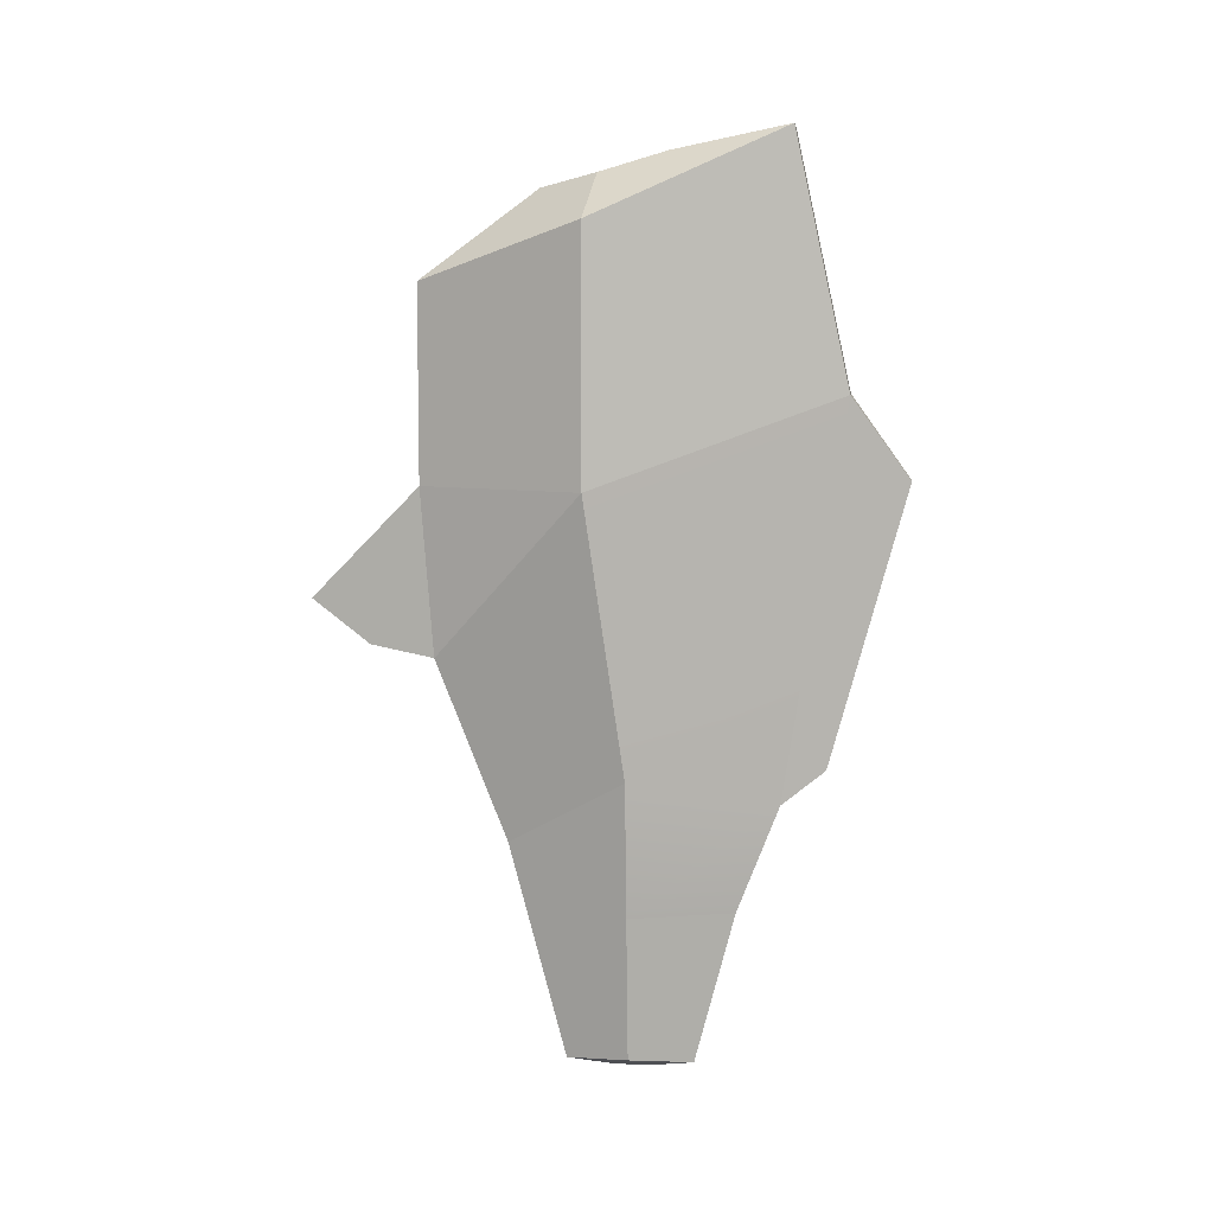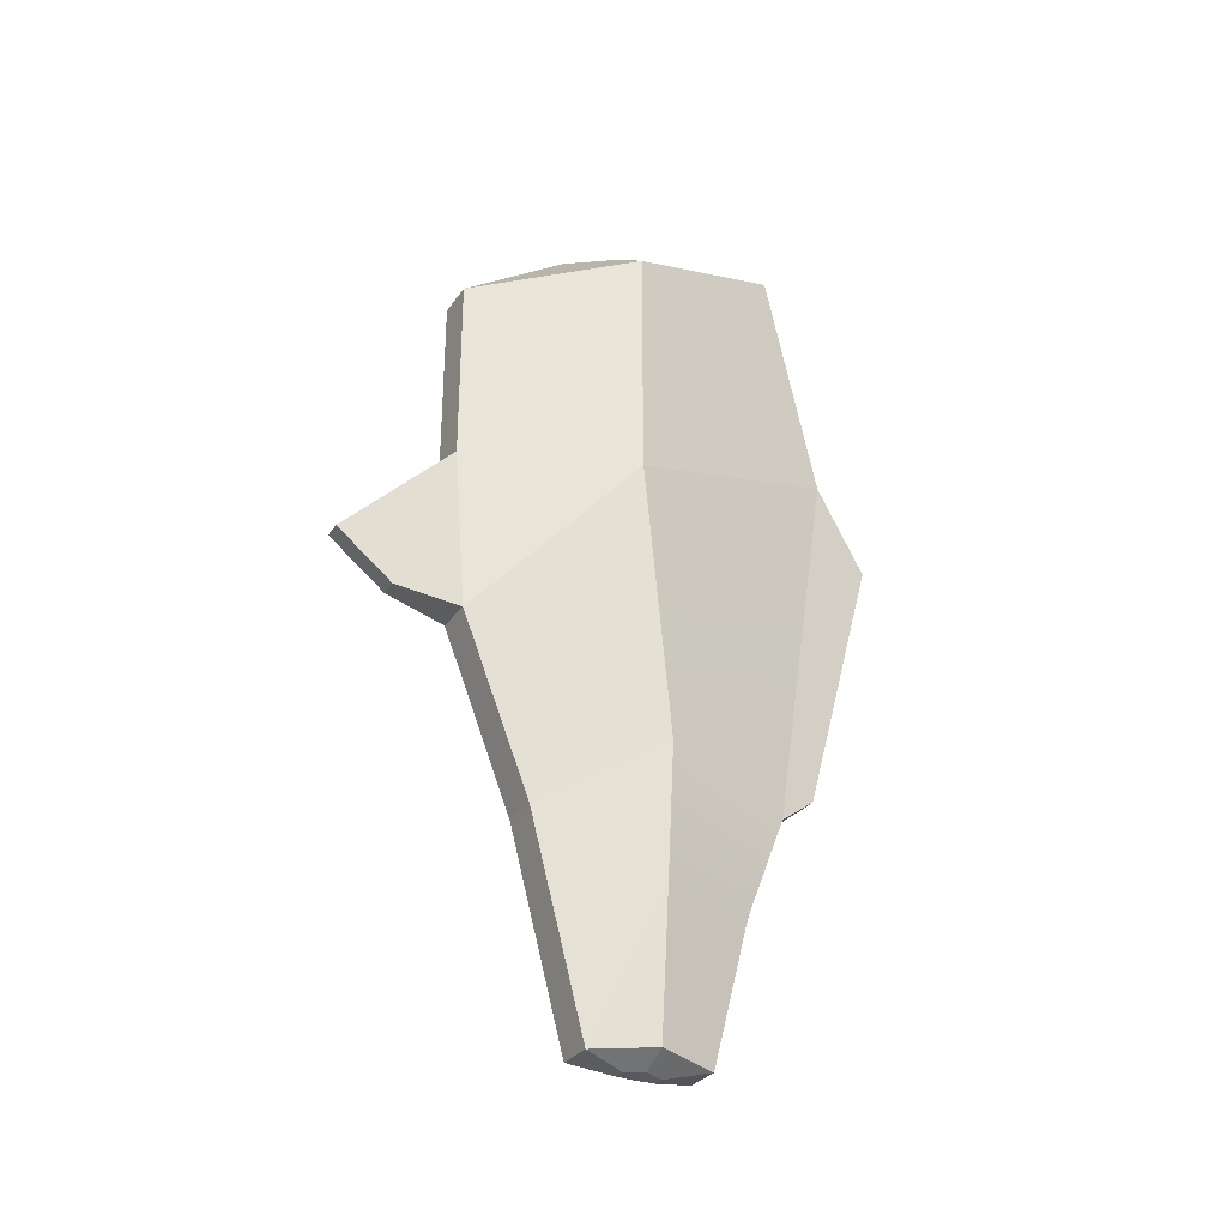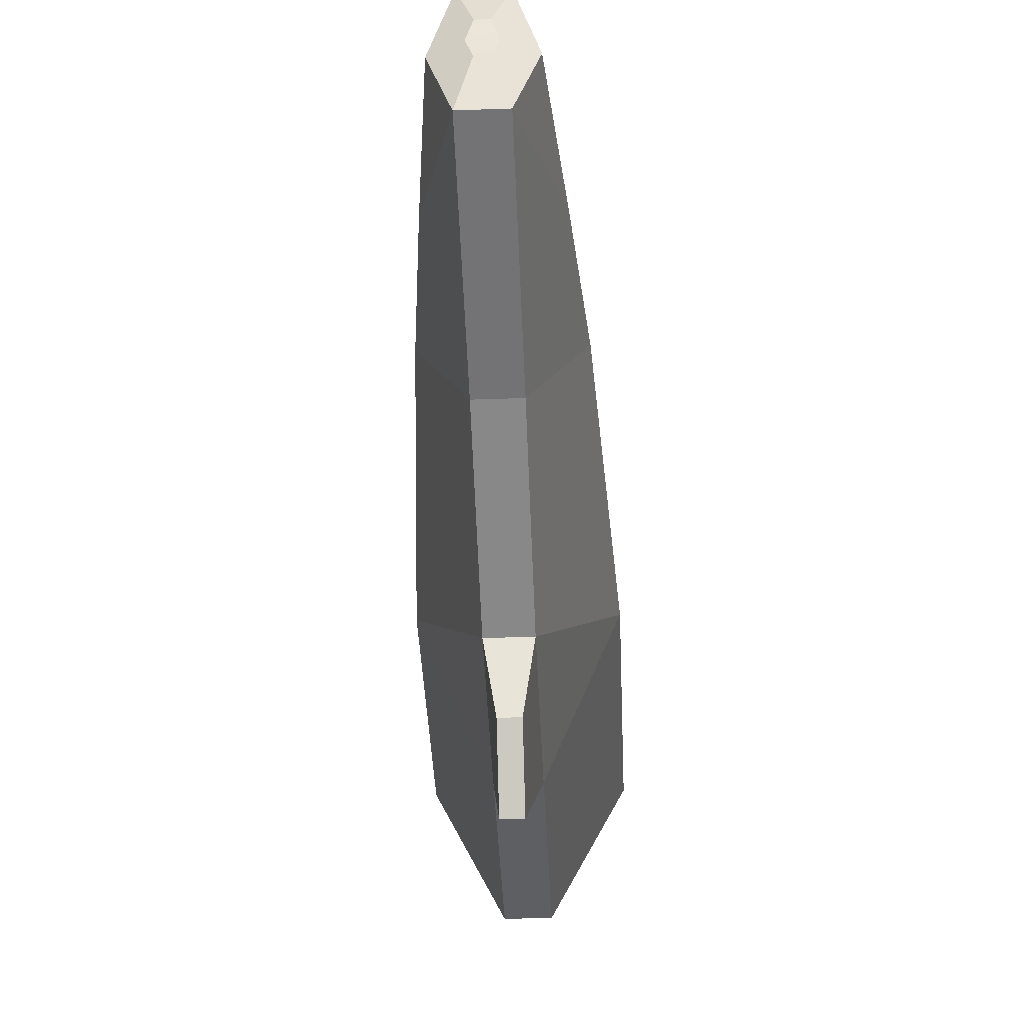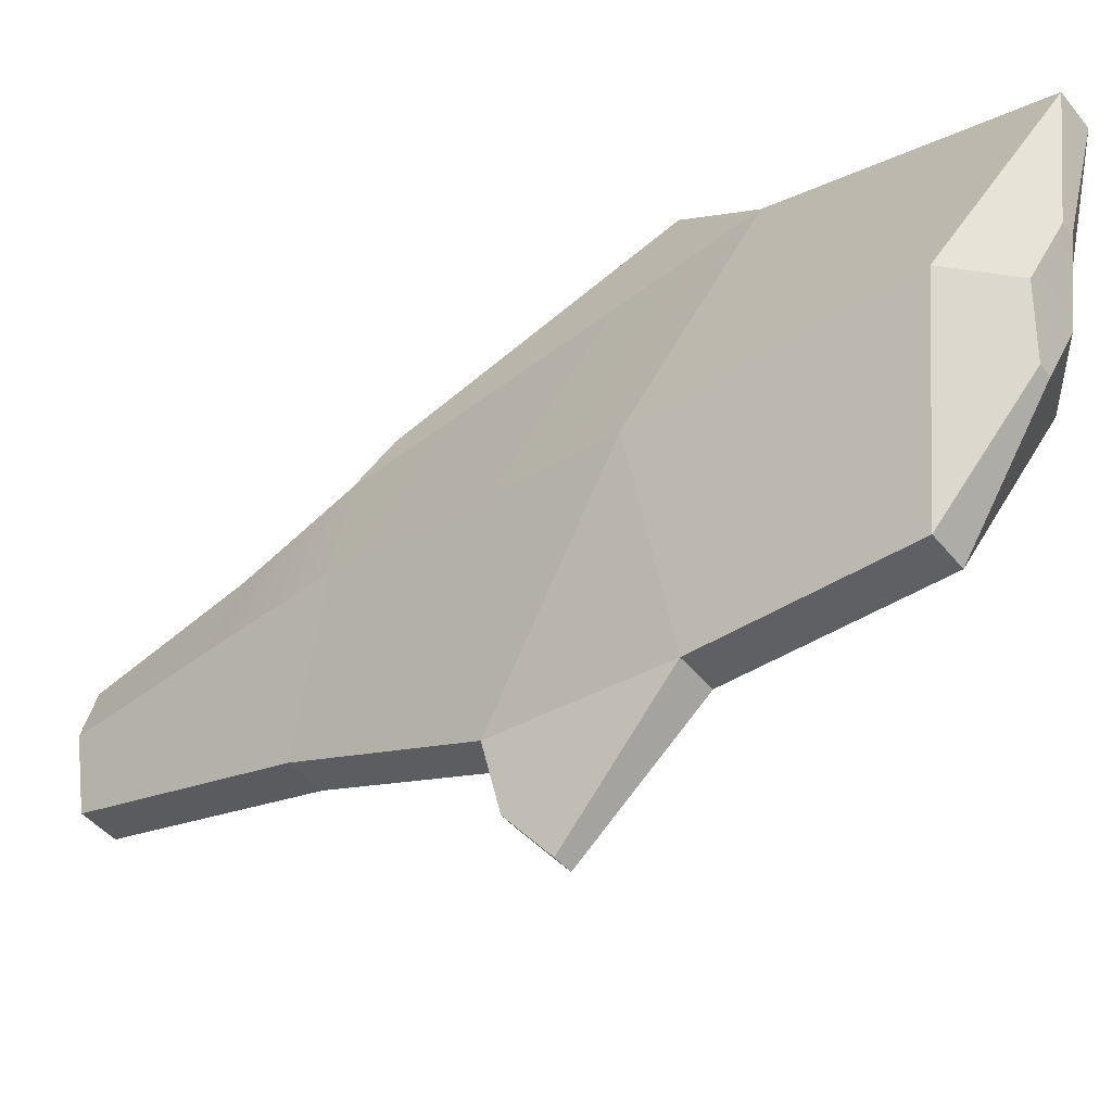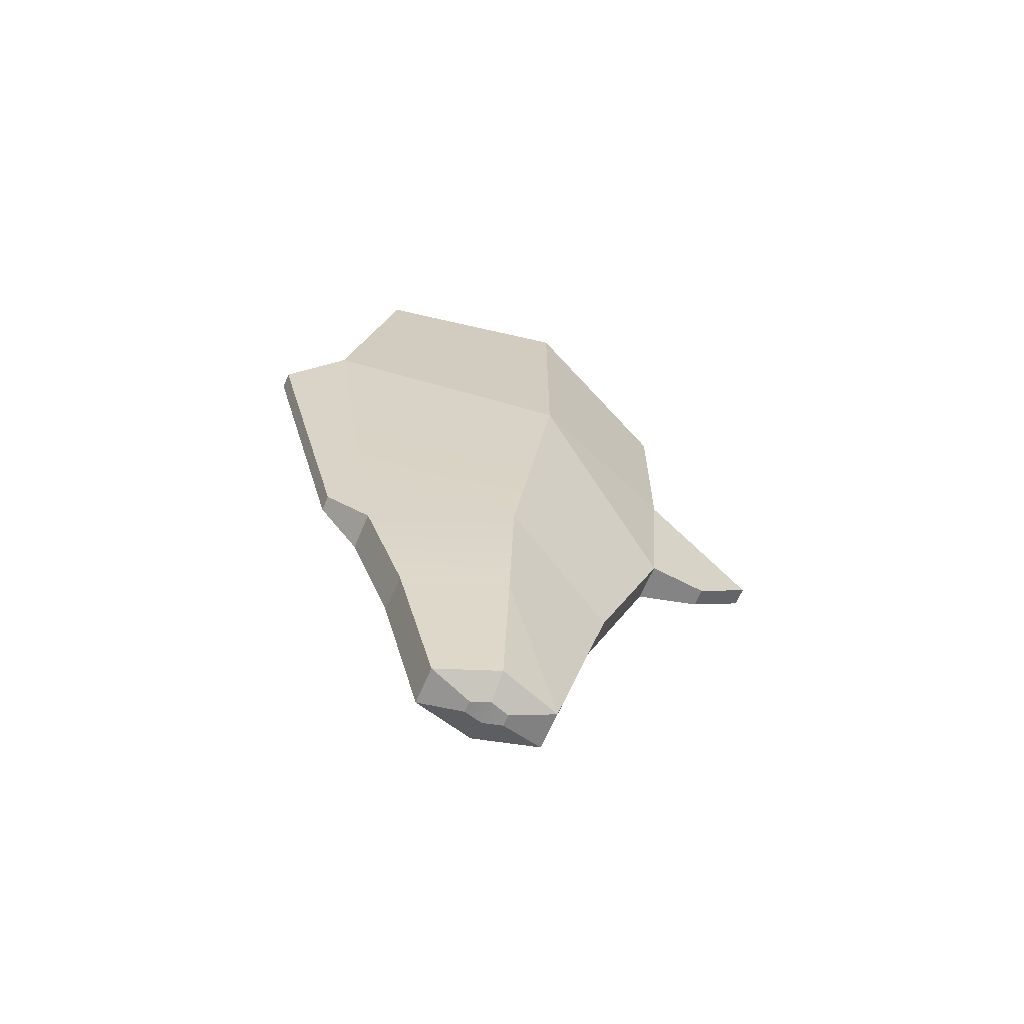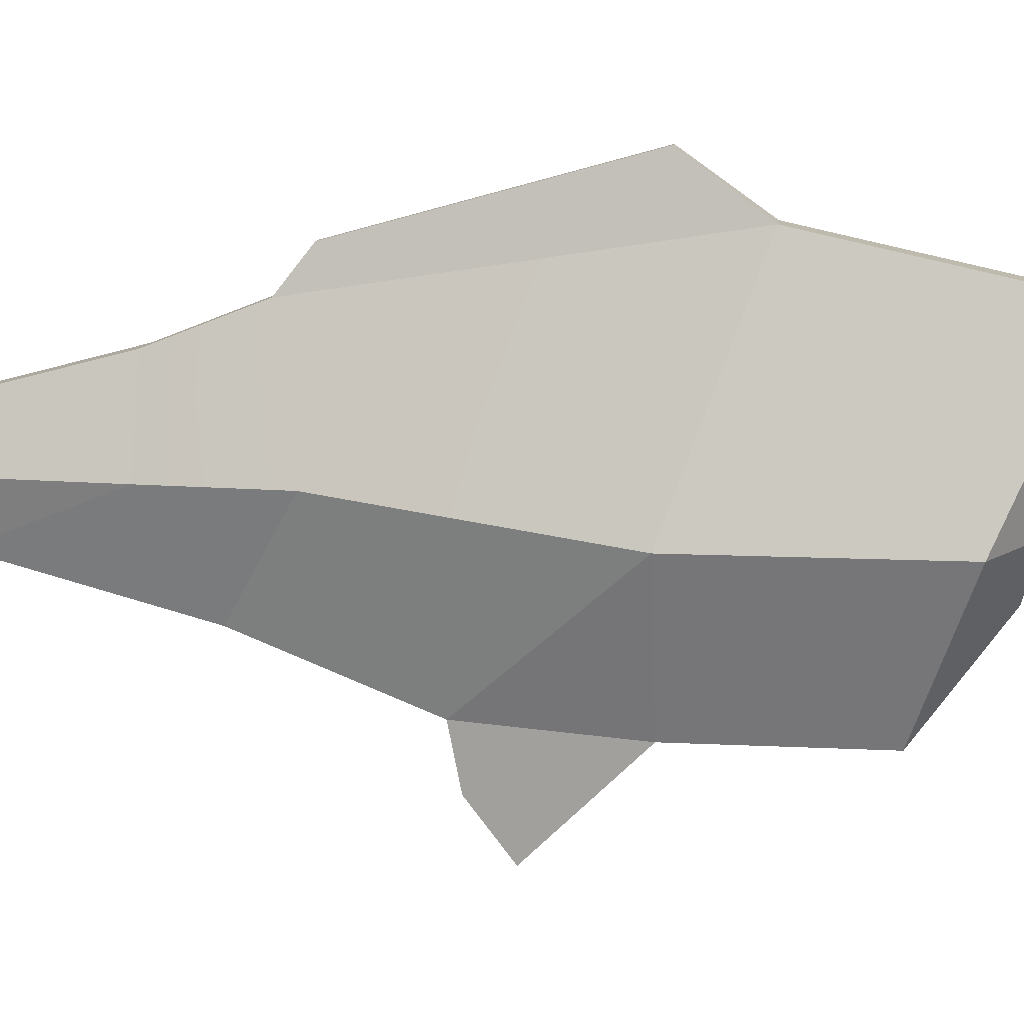
<metadata>
{"format":"obj","ext":"obj","renderer":"f3d","projection":"perspective","resolution":1024,"background":"white","views":[{"elev":7.5,"azim":97.2,"up":"+Z"},{"elev":-30.6,"azim":61.3,"up":"+Z"},{"elev":-41.1,"azim":-177.5,"up":"+Y"},{"elev":-44.8,"azim":-53.7,"up":"+Y"},{"elev":-64.7,"azim":-112.9,"up":"+Z"},{"elev":10.9,"azim":-82.9,"up":"+Y"}]}
</metadata>
<code>
v 1.613 -14.73 25.58
v 1.613 -14.73 9.591
v 1.613 -7.794 -18.9
v 1.613 -3.077 -36.6
v 6.869 -1.085 30.08
v 6.869 -1.085 9.591
v 4.422 2.086 -24.16
v 3.243 2.086 -36.1
v 1.613 14.48 37.36
v 1.613 18.98 16.89
v 1.613 10.52 -24.16
v 1.613 7.25 -36.6
v 1.613 13.96 -15.35
v 0.6647 23.79 10.24
v 0.6647 17.51 -12.64
v 1.613 -13.67 -4.125
v 0.7793 -23.79 0.444
v 0.7793 -19.03 -3.227
v 5.426 2.086 -13.08
v -1.613 -14.73 25.58
v -1.613 -14.73 9.591
v -1.613 -7.794 -18.9
v -1.613 -3.077 -36.6
v -6.869 -1.085 30.08
v -6.869 -1.085 9.591
v -4.422 2.086 -24.16
v -3.243 2.086 -36.1
v -1.613 14.48 37.36
v -1.613 18.98 16.89
v -1.613 10.52 -24.16
v -1.613 7.25 -36.6
v -1.613 13.96 -15.35
v -0.6647 23.79 10.24
v -0.6647 17.51 -12.64
v -1.613 -13.67 -4.125
v -0.7793 -23.79 0.444
v -0.7793 -19.03 -3.227
v -5.426 2.086 -13.08
v 0.987 2.086 -37.21
v -0.987 2.086 -37.21
v -0.4907 3.658 -37.36
v 0.4907 3.658 -37.36
v -0.4907 0.5149 -37.36
v 0.4907 0.5149 -37.36
v 2.363 -0.4546 33.78
v -2.363 -0.4546 33.78
v -0.5547 -5.147 32.73
v 0.5547 -5.147 32.73
v 0.5547 4.9 35.52
v -0.5547 4.9 35.52
f 2 16 6
f 3 4 7 19
f 7 4 8
f 5 6 10 9
f 13 10 6 19
f 7 8 12 11
f 14 10 13 15
f 19 6 16 3
f 18 16 2 17
f 13 19 7 11
f 2 6 5 1
f 21 2 1 20
f 34 15 13 32
f 22 3 16 35
f 23 4 3 22
f 36 17 2 21
f 37 18 17 36
f 21 20 24 25
f 25 35 21
f 26 23 22 38
f 23 26 27
f 24 28 29 25
f 25 29 32 38
f 26 30 31 27
f 32 29 33 34
f 35 25 38 22
f 21 35 37 36
f 32 30 26 38
f 9 10 29 28
f 11 12 31 30
f 13 11 30 32
f 10 14 33 29
f 14 15 34 33
f 16 18 37 35
f 45 46 47 48
f 39 40 41 42
f 45 49 50 46
f 43 40 39 44
f 27 31 41 40
f 31 12 42 41
f 12 8 39 42
f 23 27 40 43
f 8 4 44 39
f 4 23 43 44
f 24 20 47 46
f 20 1 48 47
f 1 5 45 48
f 5 9 49 45
f 9 28 50 49
f 28 24 46 50

</code>
